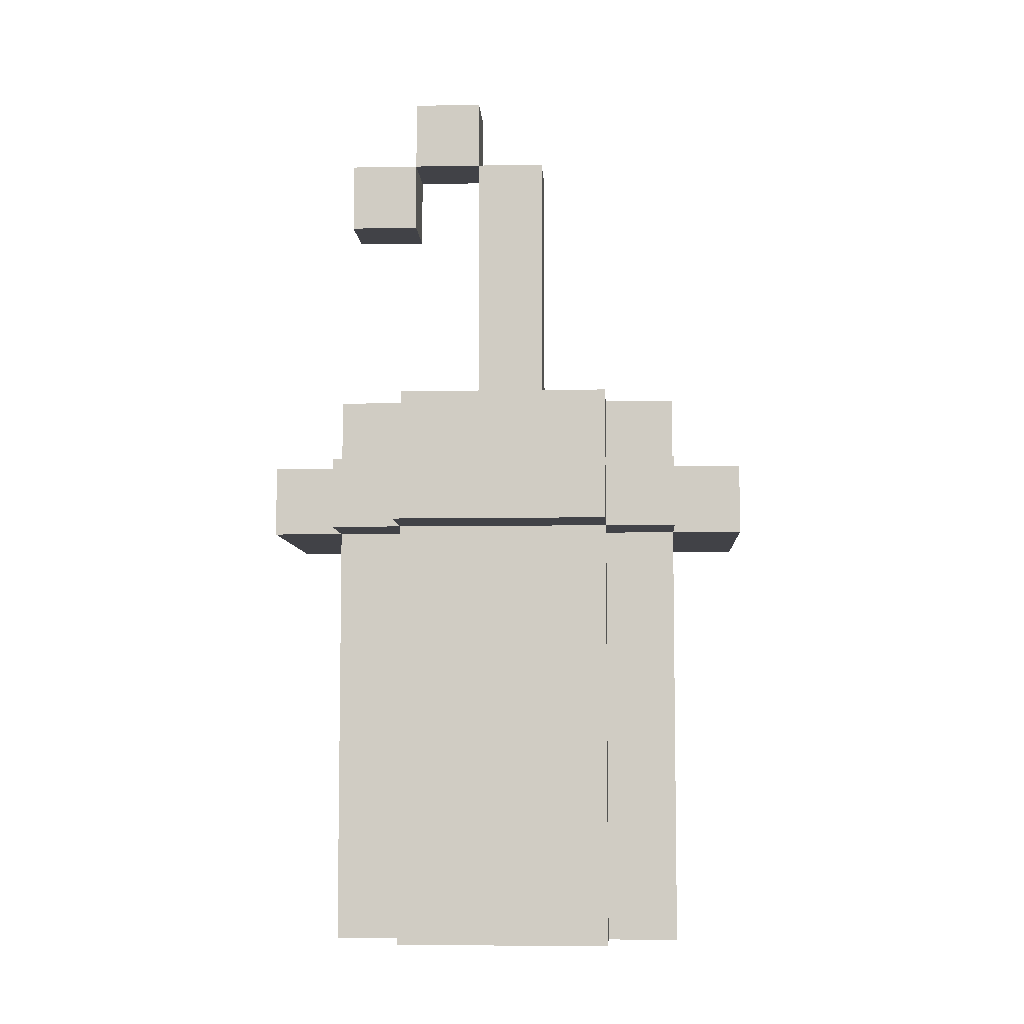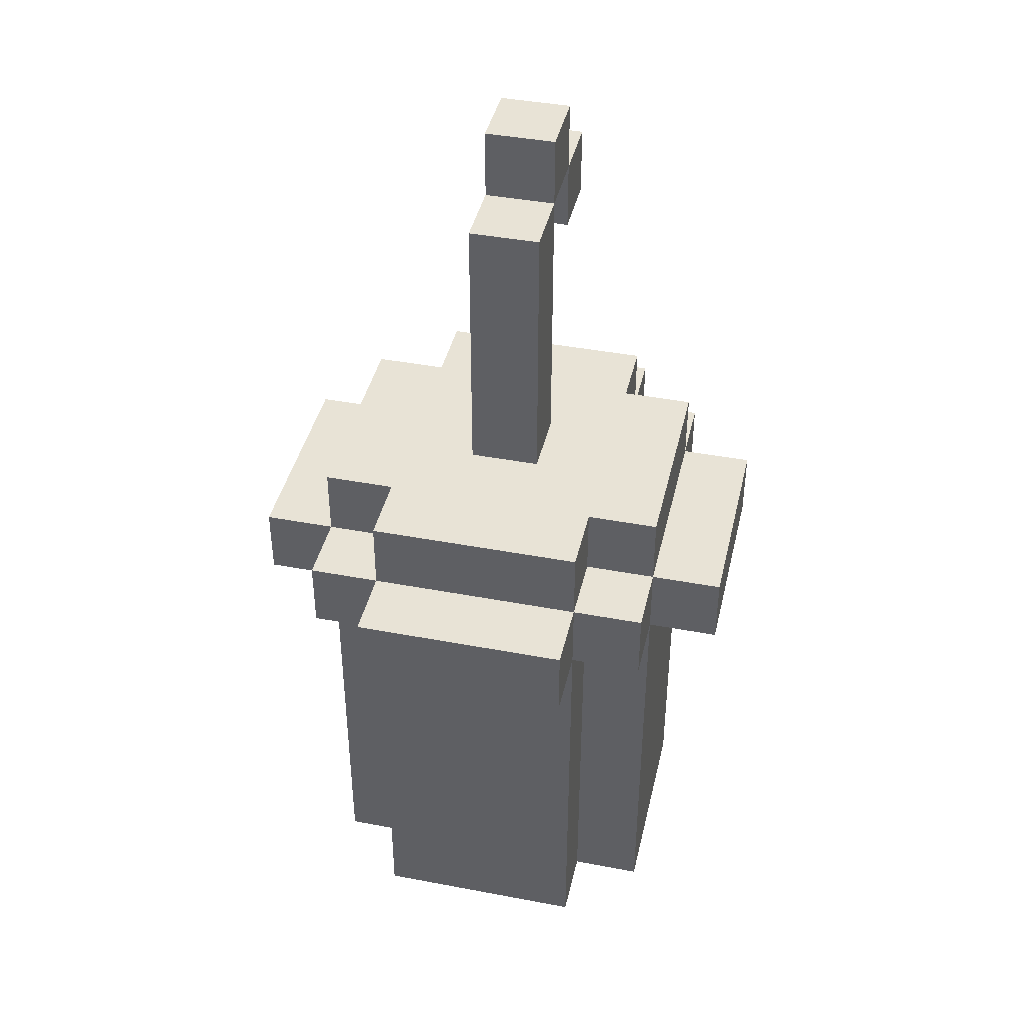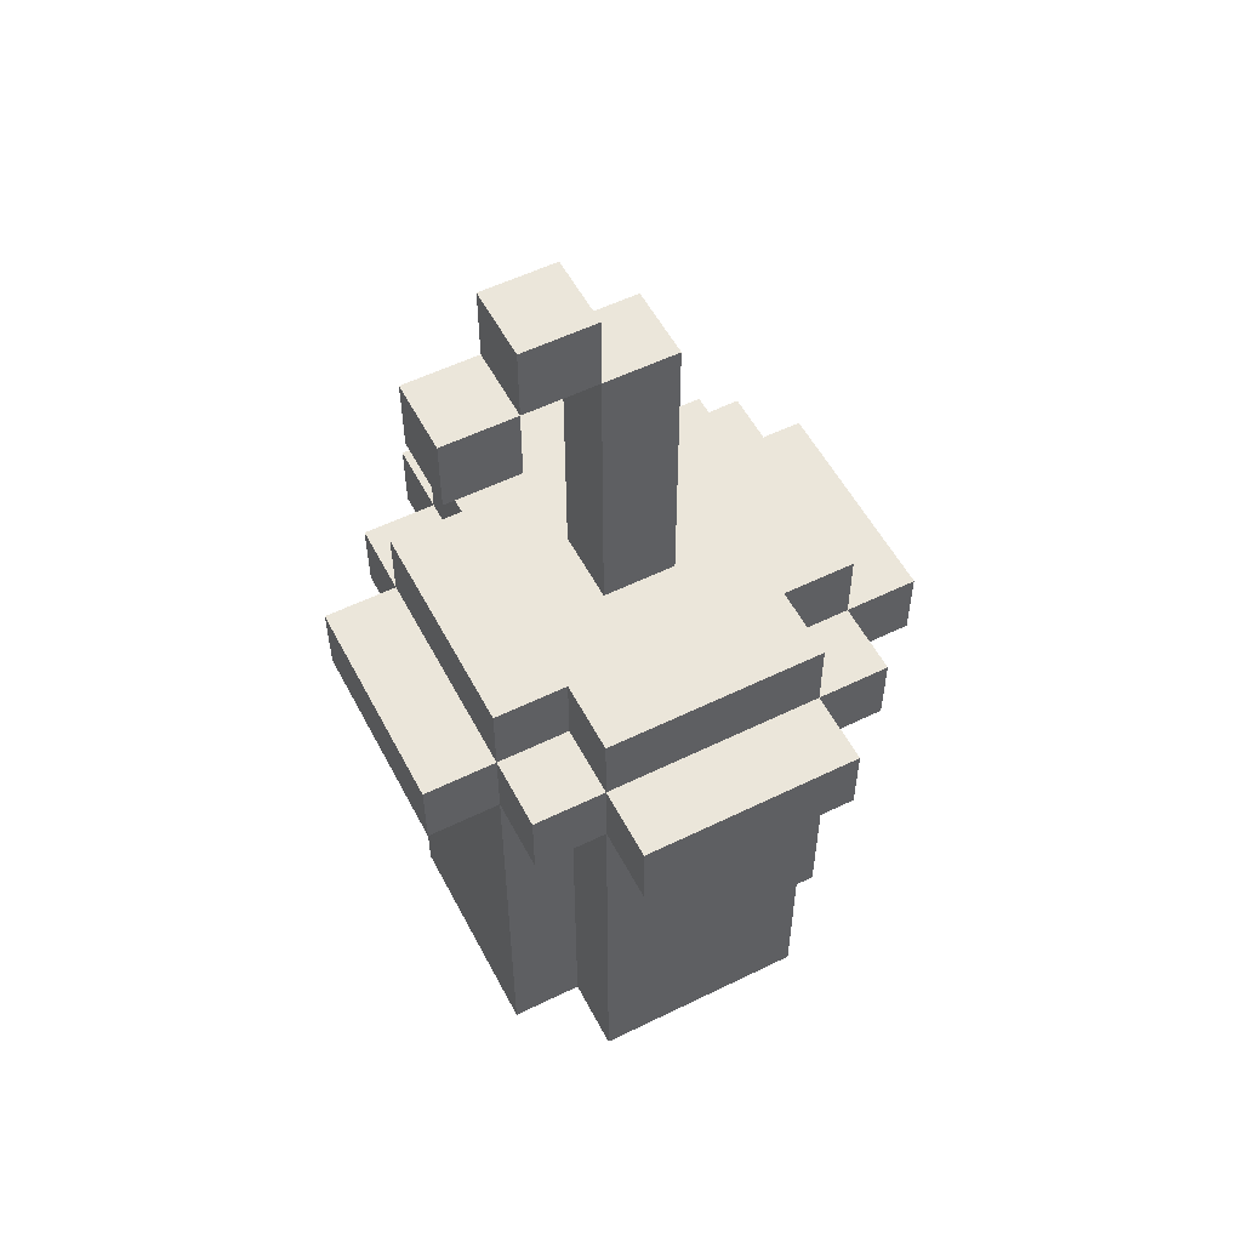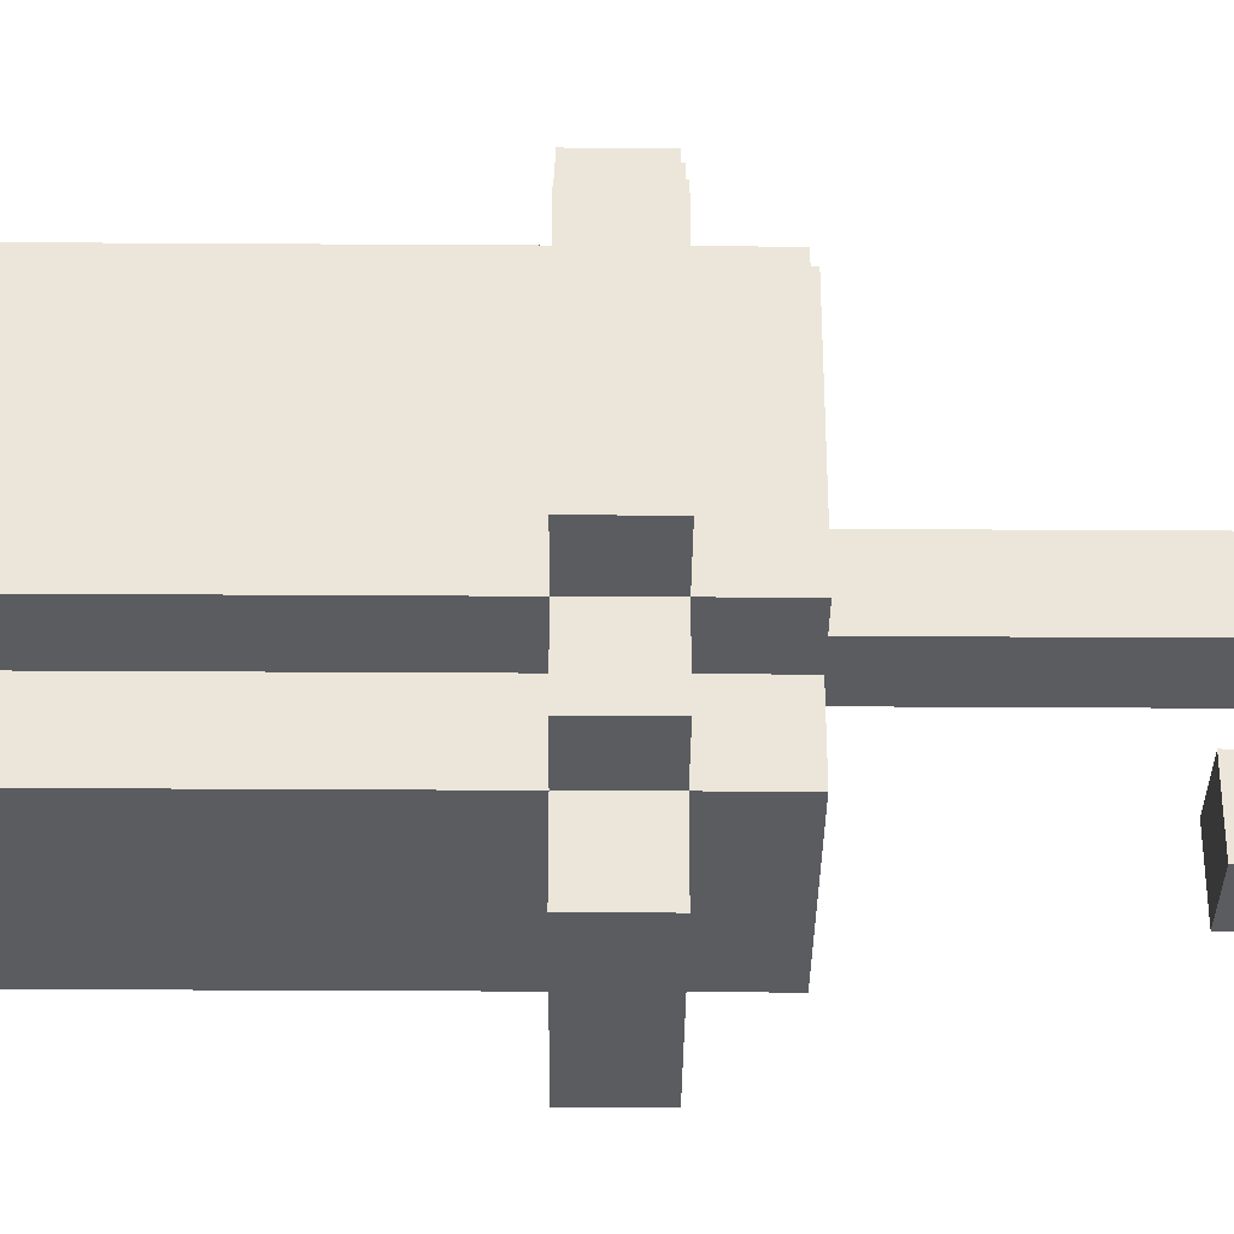
<metadata>
{"format":"obj","ext":"obj","renderer":"f3d","projection":"perspective","resolution":1024,"background":"white","views":[{"elev":-6.8,"azim":-86.9,"up":"+Y"},{"elev":41.6,"azim":12.9,"up":"+Y"},{"elev":54.8,"azim":-117.4,"up":"+Y"},{"elev":-33.8,"azim":89.5,"up":"+Z"}]}
</metadata>
<code>
o
v -0.3 0.6 0.1
v -0.3 0.6 -0.2
v -0.3 0.7 0.1
v -0.3 0.7 -0.2
v -0.2 0 0.1
v -0.2 0 0
v -0.2 0 -0.1
v -0.2 0 -0.2
v -0.2 0.1 0.1
v -0.2 0.1 0
v -0.2 0.1 -0.1
v -0.2 0.1 -0.2
v -0.2 0.2 -0.1
v -0.2 0.2 -0.2
v -0.2 0.3 0
v -0.2 0.3 -0.1
v -0.2 0.4 0.1
v -0.2 0.4 0
v -0.2 0.5 0.1
v -0.2 0.5 0
v -0.2 0.5 -0.1
v -0.2 0.5 -0.2
v -0.2 0.6 0.2
v -0.2 0.6 0.1
v -0.2 0.6 0
v -0.2 0.6 -0.1
v -0.2 0.6 -0.2
v -0.2 0.6 -0.3
v -0.2 0.7 0.2
v -0.2 0.7 0.1
v -0.2 0.7 -0.2
v -0.2 0.7 -0.3
v -0.2 0.8 0.1
v -0.2 0.8 -0.2
v -0.1 0 0.2
v -0.1 0 0.1
v -0.1 0 -0.2
v -0.1 0 -0.3
v -0.1 0.1 0.2
v -0.1 0.1 0.1
v -0.1 0.1 -0.2
v -0.1 0.1 -0.3
v -0.1 0.2 0.2
v -0.1 0.2 0.1
v -0.1 0.2 -0.2
v -0.1 0.2 -0.3
v -0.1 0.4 0.1
v -0.1 0.5 0.2
v -0.1 0.5 0.1
v -0.1 0.5 -0.2
v -0.1 0.5 -0.3
v -0.1 0.6 0.3
v -0.1 0.6 0.2
v -0.1 0.6 0.1
v -0.1 0.6 -0.2
v -0.1 0.6 -0.3
v -0.1 0.6 -0.4
v -0.1 0.7 0.3
v -0.1 0.7 0.2
v -0.1 0.7 0.1
v -0.1 0.7 -0.2
v -0.1 0.7 -0.3
v -0.1 0.7 -0.4
v -0.1 0.8 0.2
v -0.1 0.8 0.1
v -0.1 0.8 -0.2
v -0.1 0.8 -0.3
v 0 0.8 0
v 0 0.8 -0.1
v 0 0.9 0
v 0 0.9 -0.1
v 0 1 0
v 0 1 -0.1
v 0 1.1 0
v 0 1.1 -0.1
v 0 1.1 -0.2
v 0 1.1 -0.3
v 0 1.2 0
v 0 1.2 -0.1
v 0 1.2 -0.2
v 0 1.2 -0.3
v 0 1.3 -0.1
v 0 1.3 -0.2
v 0.1 0.8 0
v 0.1 0.8 -0.1
v 0.1 0.9 0
v 0.1 0.9 -0.1
v 0.1 1 0
v 0.1 1 -0.1
v 0.1 1.1 0
v 0.1 1.1 -0.1
v 0.1 1.1 -0.2
v 0.1 1.1 -0.3
v 0.1 1.2 0
v 0.1 1.2 -0.1
v 0.1 1.2 -0.2
v 0.1 1.2 -0.3
v 0.1 1.3 -0.1
v 0.1 1.3 -0.2
v 0.2 0 0.2
v 0.2 0 0.1
v 0.2 0 -0.2
v 0.2 0 -0.3
v 0.2 0.1 0.2
v 0.2 0.1 0.1
v 0.2 0.1 -0.2
v 0.2 0.1 -0.3
v 0.2 0.3 0.1
v 0.2 0.3 -0.2
v 0.2 0.3 -0.3
v 0.2 0.4 0.2
v 0.2 0.4 0.1
v 0.2 0.4 -0.2
v 0.2 0.5 0.2
v 0.2 0.5 0.1
v 0.2 0.5 -0.2
v 0.2 0.5 -0.3
v 0.2 0.6 0.3
v 0.2 0.6 0.2
v 0.2 0.6 0.1
v 0.2 0.6 -0.2
v 0.2 0.6 -0.3
v 0.2 0.6 -0.4
v 0.2 0.7 0.3
v 0.2 0.7 0.2
v 0.2 0.7 0.1
v 0.2 0.7 -0.2
v 0.2 0.7 -0.3
v 0.2 0.7 -0.4
v 0.2 0.8 0.2
v 0.2 0.8 0.1
v 0.2 0.8 -0.2
v 0.2 0.8 -0.3
v 0.3 0 0.1
v 0.3 0 0
v 0.3 0 -0.2
v 0.3 0.1 0.1
v 0.3 0.1 0
v 0.3 0.1 -0.1
v 0.3 0.1 -0.2
v 0.3 0.2 0
v 0.3 0.2 -0.1
v 0.3 0.3 0.1
v 0.3 0.3 0
v 0.3 0.4 -0.1
v 0.3 0.4 -0.2
v 0.3 0.5 0.1
v 0.3 0.5 0
v 0.3 0.5 -0.1
v 0.3 0.5 -0.2
v 0.3 0.6 0.2
v 0.3 0.6 0.1
v 0.3 0.6 0
v 0.3 0.6 -0.1
v 0.3 0.6 -0.2
v 0.3 0.6 -0.3
v 0.3 0.7 0.2
v 0.3 0.7 0.1
v 0.3 0.7 -0.2
v 0.3 0.7 -0.3
v 0.3 0.8 0.1
v 0.3 0.8 -0.2
v 0.4 0.6 0.1
v 0.4 0.6 -0.2
v 0.4 0.7 0.1
v 0.4 0.7 -0.2
v -0.1 0.6 0.3
v -0.1 0.7 0.3
v 0.2 0.6 0.3
v 0.2 0.7 0.3
v -0.2 0.6 0.2
v -0.2 0.7 0.2
v -0.1 0 0.2
v -0.1 0.1 0.2
v -0.1 0.2 0.2
v -0.1 0.5 0.2
v -0.1 0.6 0.2
v -0.1 0.7 0.2
v -0.1 0.8 0.2
v 0 0 0.2
v 0 0.1 0.2
v 0 0.2 0.2
v 0 0.3 0.2
v 0 0.5 0.2
v 0 0.6 0.2
v 0.1 0 0.2
v 0.1 0.1 0.2
v 0.1 0.3 0.2
v 0.1 0.4 0.2
v 0.1 0.5 0.2
v 0.1 0.6 0.2
v 0.2 0 0.2
v 0.2 0.1 0.2
v 0.2 0.4 0.2
v 0.2 0.5 0.2
v 0.2 0.6 0.2
v 0.2 0.7 0.2
v 0.2 0.8 0.2
v 0.3 0.6 0.2
v 0.3 0.7 0.2
v -0.3 0.6 0.1
v -0.3 0.7 0.1
v -0.2 0 0.1
v -0.2 0.1 0.1
v -0.2 0.4 0.1
v -0.2 0.5 0.1
v -0.2 0.6 0.1
v -0.2 0.7 0.1
v -0.2 0.8 0.1
v -0.1 0 0.1
v -0.1 0.1 0.1
v -0.1 0.2 0.1
v -0.1 0.4 0.1
v -0.1 0.5 0.1
v -0.1 0.6 0.1
v -0.1 0.7 0.1
v -0.1 0.8 0.1
v 0.2 0 0.1
v 0.2 0.1 0.1
v 0.2 0.3 0.1
v 0.2 0.4 0.1
v 0.2 0.5 0.1
v 0.2 0.6 0.1
v 0.2 0.7 0.1
v 0.2 0.8 0.1
v 0.3 0 0.1
v 0.3 0.1 0.1
v 0.3 0.3 0.1
v 0.3 0.5 0.1
v 0.3 0.6 0.1
v 0.3 0.7 0.1
v 0.3 0.8 0.1
v 0.4 0.6 0.1
v 0.4 0.7 0.1
v 0 0.8 0
v 0 0.9 0
v 0 1 0
v 0 1.1 0
v 0 1.2 0
v 0.1 0.8 0
v 0.1 0.9 0
v 0.1 1 0
v 0.1 1.1 0
v 0.1 1.2 0
v 0 1.2 -0.1
v 0 1.3 -0.1
v 0.1 1.2 -0.1
v 0.1 1.3 -0.1
v 0 1.1 -0.2
v 0 1.2 -0.2
v 0.1 1.1 -0.2
v 0.1 1.2 -0.2
v 0 0.8 -0.1
v 0 0.9 -0.1
v 0 1 -0.1
v 0 1.1 -0.1
v 0 1.2 -0.1
v 0.1 0.8 -0.1
v 0.1 0.9 -0.1
v 0.1 1 -0.1
v 0.1 1.1 -0.1
v 0.1 1.2 -0.1
v -0.3 0.6 -0.2
v -0.3 0.7 -0.2
v -0.2 0 -0.2
v -0.2 0.1 -0.2
v -0.2 0.2 -0.2
v -0.2 0.5 -0.2
v -0.2 0.6 -0.2
v -0.2 0.7 -0.2
v -0.2 0.8 -0.2
v -0.1 0 -0.2
v -0.1 0.1 -0.2
v -0.1 0.2 -0.2
v -0.1 0.5 -0.2
v -0.1 0.6 -0.2
v -0.1 0.7 -0.2
v -0.1 0.8 -0.2
v 0 1.2 -0.2
v 0 1.3 -0.2
v 0.1 1.2 -0.2
v 0.1 1.3 -0.2
v 0.2 0 -0.2
v 0.2 0.1 -0.2
v 0.2 0.3 -0.2
v 0.2 0.4 -0.2
v 0.2 0.5 -0.2
v 0.2 0.6 -0.2
v 0.2 0.7 -0.2
v 0.2 0.8 -0.2
v 0.3 0 -0.2
v 0.3 0.1 -0.2
v 0.3 0.4 -0.2
v 0.3 0.5 -0.2
v 0.3 0.6 -0.2
v 0.3 0.7 -0.2
v 0.3 0.8 -0.2
v 0.4 0.6 -0.2
v 0.4 0.7 -0.2
v -0.2 0.6 -0.3
v -0.2 0.7 -0.3
v -0.1 0 -0.3
v -0.1 0.1 -0.3
v -0.1 0.2 -0.3
v -0.1 0.5 -0.3
v -0.1 0.6 -0.3
v -0.1 0.7 -0.3
v -0.1 0.8 -0.3
v 0 0 -0.3
v 0 0.1 -0.3
v 0 0.5 -0.3
v 0 0.6 -0.3
v 0 1.1 -0.3
v 0 1.2 -0.3
v 0.1 0 -0.3
v 0.1 0.1 -0.3
v 0.1 0.2 -0.3
v 0.1 0.3 -0.3
v 0.1 0.5 -0.3
v 0.1 0.6 -0.3
v 0.1 1.1 -0.3
v 0.1 1.2 -0.3
v 0.2 0 -0.3
v 0.2 0.1 -0.3
v 0.2 0.3 -0.3
v 0.2 0.5 -0.3
v 0.2 0.6 -0.3
v 0.2 0.7 -0.3
v 0.2 0.8 -0.3
v 0.3 0.6 -0.3
v 0.3 0.7 -0.3
v -0.1 0.6 -0.4
v -0.1 0.7 -0.4
v 0.2 0.6 -0.4
v 0.2 0.7 -0.4
v -0.1 0 0.2
v 0 0 0.2
v 0.1 0 0.2
v 0.2 0 0.2
v -0.2 0 0.1
v -0.1 0 0.1
v 0 0 0.1
v 0.1 0 0.1
v 0.2 0 0.1
v 0.3 0 0.1
v -0.2 0 0
v -0.1 0 0
v 0.2 0 0
v 0.3 0 0
v -0.2 0 -0.1
v -0.1 0 -0.1
v -0.2 0 -0.2
v -0.1 0 -0.2
v 0 0 -0.2
v 0.1 0 -0.2
v 0.2 0 -0.2
v 0.3 0 -0.2
v -0.1 0 -0.3
v 0 0 -0.3
v 0.1 0 -0.3
v 0.2 0 -0.3
v -0.1 0.6 0.3
v 0.2 0.6 0.3
v -0.2 0.6 0.2
v -0.1 0.6 0.2
v 0 0.6 0.2
v 0.1 0.6 0.2
v 0.2 0.6 0.2
v 0.3 0.6 0.2
v -0.3 0.6 0.1
v -0.2 0.6 0.1
v -0.1 0.6 0.1
v 0.2 0.6 0.1
v 0.3 0.6 0.1
v 0.4 0.6 0.1
v -0.2 0.6 0
v 0.3 0.6 0
v -0.2 0.6 -0.1
v 0.3 0.6 -0.1
v -0.3 0.6 -0.2
v -0.2 0.6 -0.2
v -0.1 0.6 -0.2
v 0.2 0.6 -0.2
v 0.3 0.6 -0.2
v 0.4 0.6 -0.2
v -0.2 0.6 -0.3
v -0.1 0.6 -0.3
v 0 0.6 -0.3
v 0.1 0.6 -0.3
v 0.2 0.6 -0.3
v 0.3 0.6 -0.3
v -0.1 0.6 -0.4
v 0.2 0.6 -0.4
v 0 1.1 -0.2
v 0.1 1.1 -0.2
v 0 1.1 -0.3
v 0.1 1.1 -0.3
v 0 1.2 -0.1
v 0.1 1.2 -0.1
v 0 1.2 -0.2
v 0.1 1.2 -0.2
v -0.1 0.7 0.3
v 0.2 0.7 0.3
v -0.2 0.7 0.2
v -0.1 0.7 0.2
v 0.2 0.7 0.2
v 0.3 0.7 0.2
v -0.3 0.7 0.1
v -0.2 0.7 0.1
v -0.1 0.7 0.1
v 0.2 0.7 0.1
v 0.3 0.7 0.1
v 0.4 0.7 0.1
v -0.3 0.7 -0.2
v -0.2 0.7 -0.2
v -0.1 0.7 -0.2
v 0.2 0.7 -0.2
v 0.3 0.7 -0.2
v 0.4 0.7 -0.2
v -0.2 0.7 -0.3
v -0.1 0.7 -0.3
v 0.2 0.7 -0.3
v 0.3 0.7 -0.3
v -0.1 0.7 -0.4
v 0.2 0.7 -0.4
v -0.1 0.8 0.2
v 0.2 0.8 0.2
v -0.2 0.8 0.1
v -0.1 0.8 0.1
v 0.2 0.8 0.1
v 0.3 0.8 0.1
v 0 0.8 0
v 0.1 0.8 0
v 0 0.8 -0.1
v 0.1 0.8 -0.1
v -0.2 0.8 -0.2
v -0.1 0.8 -0.2
v 0.2 0.8 -0.2
v 0.3 0.8 -0.2
v -0.1 0.8 -0.3
v 0.2 0.8 -0.3
v 0 1.2 0
v 0.1 1.2 0
v 0 1.2 -0.1
v 0.1 1.2 -0.1
v 0 1.2 -0.2
v 0.1 1.2 -0.2
v 0 1.2 -0.3
v 0.1 1.2 -0.3
v 0 1.3 -0.1
v 0.1 1.3 -0.1
v 0 1.3 -0.2
v 0.1 1.3 -0.2
f 3 2 1
f 4 2 3
f 9 6 5
f 10 7 6
f 10 6 9
f 11 8 7
f 11 7 10
f 12 8 11
f 13 10 9
f 13 11 10
f 13 12 11
f 14 12 13
f 15 13 9
f 16 14 13
f 16 13 15
f 17 15 9
f 18 16 15
f 18 15 17
f 19 18 17
f 20 16 18
f 20 18 19
f 21 14 16
f 21 16 20
f 22 14 21
f 24 20 19
f 25 21 20
f 25 20 24
f 26 22 21
f 26 21 25
f 27 22 26
f 29 24 23
f 30 24 29
f 31 28 27
f 32 28 31
f 33 31 30
f 34 31 33
f 39 36 35
f 40 36 39
f 41 38 37
f 42 38 41
f 43 40 39
f 44 40 43
f 45 42 41
f 46 42 45
f 47 44 43
f 48 47 43
f 49 47 48
f 50 46 45
f 51 46 50
f 53 49 48
f 54 49 53
f 55 51 50
f 56 51 55
f 58 53 52
f 59 53 58
f 62 57 56
f 63 57 62
f 64 60 59
f 65 60 64
f 66 62 61
f 67 62 66
f 70 69 68
f 71 69 70
f 72 71 70
f 73 71 72
f 74 73 72
f 75 73 74
f 78 75 74
f 79 75 78
f 80 77 76
f 81 77 80
f 82 80 79
f 83 80 82
f 84 85 86
f 86 85 87
f 86 87 88
f 88 87 89
f 88 89 90
f 90 89 91
f 90 91 94
f 94 91 95
f 92 93 96
f 96 93 97
f 95 96 98
f 98 96 99
f 100 101 104
f 104 101 105
f 102 103 106
f 106 103 107
f 104 105 108
f 106 107 109
f 109 107 110
f 104 108 111
f 111 108 112
f 109 110 113
f 111 112 114
f 114 112 115
f 113 110 116
f 116 110 117
f 114 115 119
f 119 115 120
f 116 117 121
f 121 117 122
f 118 119 124
f 124 119 125
f 122 123 128
f 128 123 129
f 125 126 130
f 130 126 131
f 127 128 132
f 132 128 133
f 134 135 137
f 135 136 138
f 137 135 138
f 138 136 139
f 139 136 140
f 137 138 141
f 138 139 141
f 139 140 142
f 141 139 142
f 137 141 143
f 141 142 144
f 143 141 144
f 142 140 145
f 144 142 145
f 143 144 145
f 145 140 146
f 143 145 147
f 147 145 148
f 145 146 149
f 148 145 149
f 149 146 150
f 147 148 152
f 148 149 153
f 152 148 153
f 149 150 154
f 153 149 154
f 154 150 155
f 151 152 157
f 157 152 158
f 155 156 159
f 159 156 160
f 158 159 161
f 161 159 162
f 163 164 165
f 165 164 166
f 169 168 167
f 170 168 169
f 177 172 171
f 178 172 177
f 180 174 173
f 181 175 174
f 181 174 180
f 182 176 175
f 182 175 181
f 183 176 182
f 184 177 176
f 184 176 183
f 185 177 184
f 186 181 180
f 186 183 182
f 186 182 181
f 187 183 186
f 188 185 184
f 188 183 187
f 188 184 183
f 189 185 188
f 190 185 189
f 191 185 190
f 192 187 186
f 193 188 187
f 193 187 192
f 193 189 188
f 194 190 189
f 194 189 193
f 195 191 190
f 195 190 194
f 196 191 195
f 197 179 178
f 198 179 197
f 199 197 196
f 200 197 199
f 207 202 201
f 208 202 207
f 210 204 203
f 211 205 204
f 211 204 210
f 212 205 211
f 213 206 205
f 213 205 212
f 214 207 206
f 214 206 213
f 215 207 214
f 216 209 208
f 217 209 216
f 226 219 218
f 227 220 219
f 227 219 226
f 228 221 220
f 228 220 227
f 228 222 221
f 229 223 222
f 229 222 228
f 230 223 229
f 231 225 224
f 232 225 231
f 233 231 230
f 234 231 233
f 240 236 235
f 241 237 236
f 241 236 240
f 242 238 237
f 242 237 241
f 243 239 238
f 243 238 242
f 244 239 243
f 247 246 245
f 248 246 247
f 251 250 249
f 252 250 251
f 253 254 258
f 254 255 259
f 258 254 259
f 255 256 260
f 259 255 260
f 256 257 261
f 260 256 261
f 261 257 262
f 263 264 269
f 269 264 270
f 265 266 272
f 266 267 273
f 272 266 273
f 267 268 274
f 273 267 274
f 268 269 275
f 274 268 275
f 275 269 276
f 270 271 277
f 277 271 278
f 279 280 281
f 281 280 282
f 283 284 291
f 284 285 292
f 291 284 292
f 285 286 292
f 286 287 293
f 292 286 293
f 287 288 294
f 293 287 294
f 294 288 295
f 289 290 296
f 296 290 297
f 295 296 298
f 298 296 299
f 300 301 306
f 306 301 307
f 302 303 309
f 303 304 310
f 309 303 310
f 304 305 311
f 305 306 311
f 311 306 312
f 309 310 315
f 310 304 316
f 315 310 316
f 304 311 317
f 316 304 317
f 311 312 317
f 317 312 318
f 318 312 319
f 319 312 320
f 313 314 321
f 321 314 322
f 315 316 323
f 316 317 324
f 323 316 324
f 317 318 324
f 318 319 325
f 324 318 325
f 319 320 326
f 325 319 326
f 326 320 327
f 307 308 328
f 328 308 329
f 327 328 330
f 330 328 331
f 332 333 334
f 334 333 335
f 341 337 336
f 342 338 337
f 342 337 341
f 343 339 338
f 343 338 342
f 344 339 343
f 346 341 340
f 347 342 341
f 347 341 346
f 347 343 342
f 347 344 343
f 348 345 344
f 348 344 347
f 349 345 348
f 350 347 346
f 351 348 347
f 351 347 350
f 351 349 348
f 352 351 350
f 353 349 351
f 353 351 352
f 354 349 353
f 355 349 354
f 356 349 355
f 357 349 356
f 358 354 353
f 359 355 354
f 359 354 358
f 360 356 355
f 360 355 359
f 361 356 360
f 365 363 362
f 366 363 365
f 367 363 366
f 368 363 367
f 371 365 364
f 372 365 371
f 373 369 368
f 374 369 373
f 376 371 370
f 377 375 374
f 378 376 370
f 379 375 377
f 380 378 370
f 381 378 380
f 384 375 379
f 385 375 384
f 386 382 381
f 387 382 386
f 390 384 383
f 391 384 390
f 392 389 388
f 392 390 389
f 392 388 387
f 393 390 392
f 396 395 394
f 397 395 396
f 400 399 398
f 401 399 400
f 402 403 405
f 405 403 406
f 404 405 409
f 409 405 410
f 406 407 411
f 411 407 412
f 408 409 414
f 414 409 415
f 412 413 418
f 418 413 419
f 415 416 420
f 420 416 421
f 417 418 422
f 422 418 423
f 421 422 424
f 424 422 425
f 426 427 429
f 429 427 430
f 428 429 432
f 430 431 432
f 429 430 432
f 432 431 433
f 428 432 434
f 433 431 435
f 428 434 436
f 434 435 436
f 436 435 437
f 435 431 438
f 437 435 438
f 438 431 439
f 437 438 440
f 440 438 441
f 442 443 444
f 444 443 445
f 446 447 448
f 448 447 449
f 450 451 452
f 452 451 453

</code>
